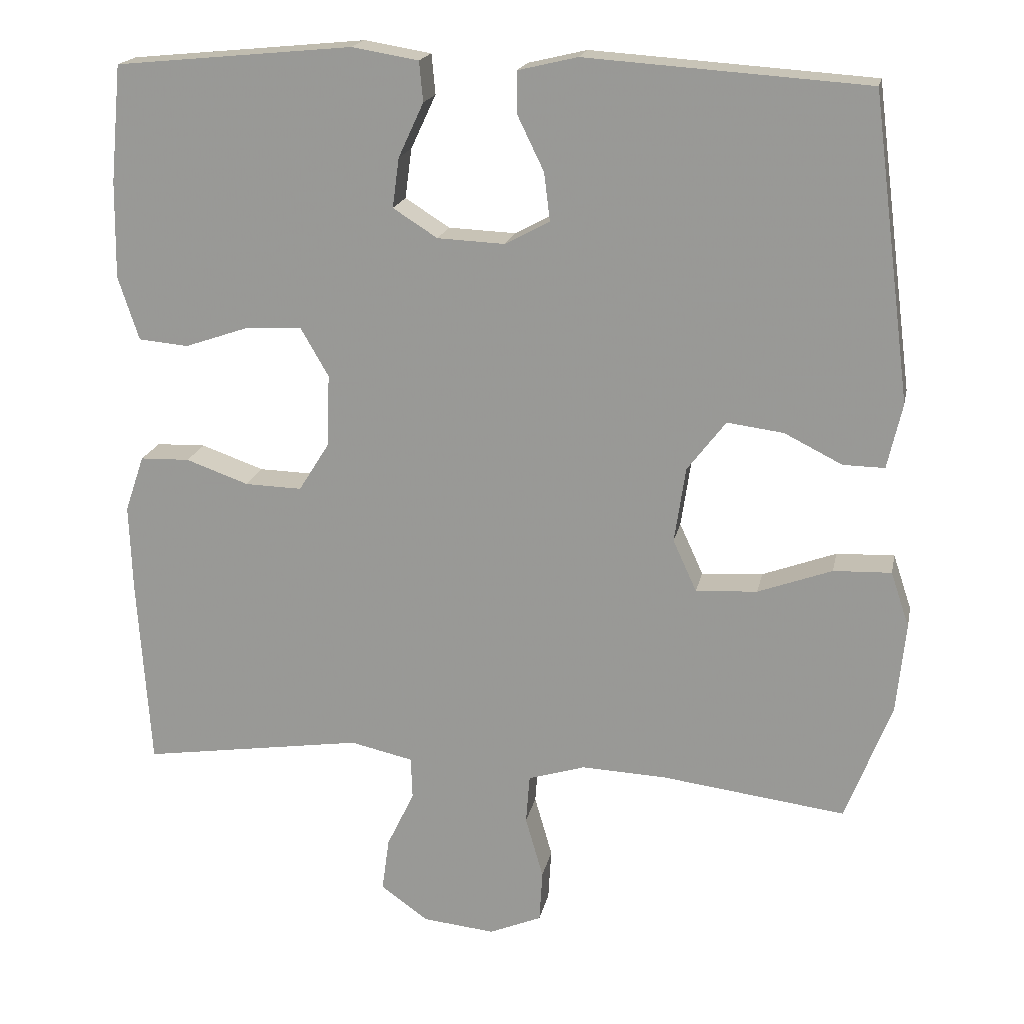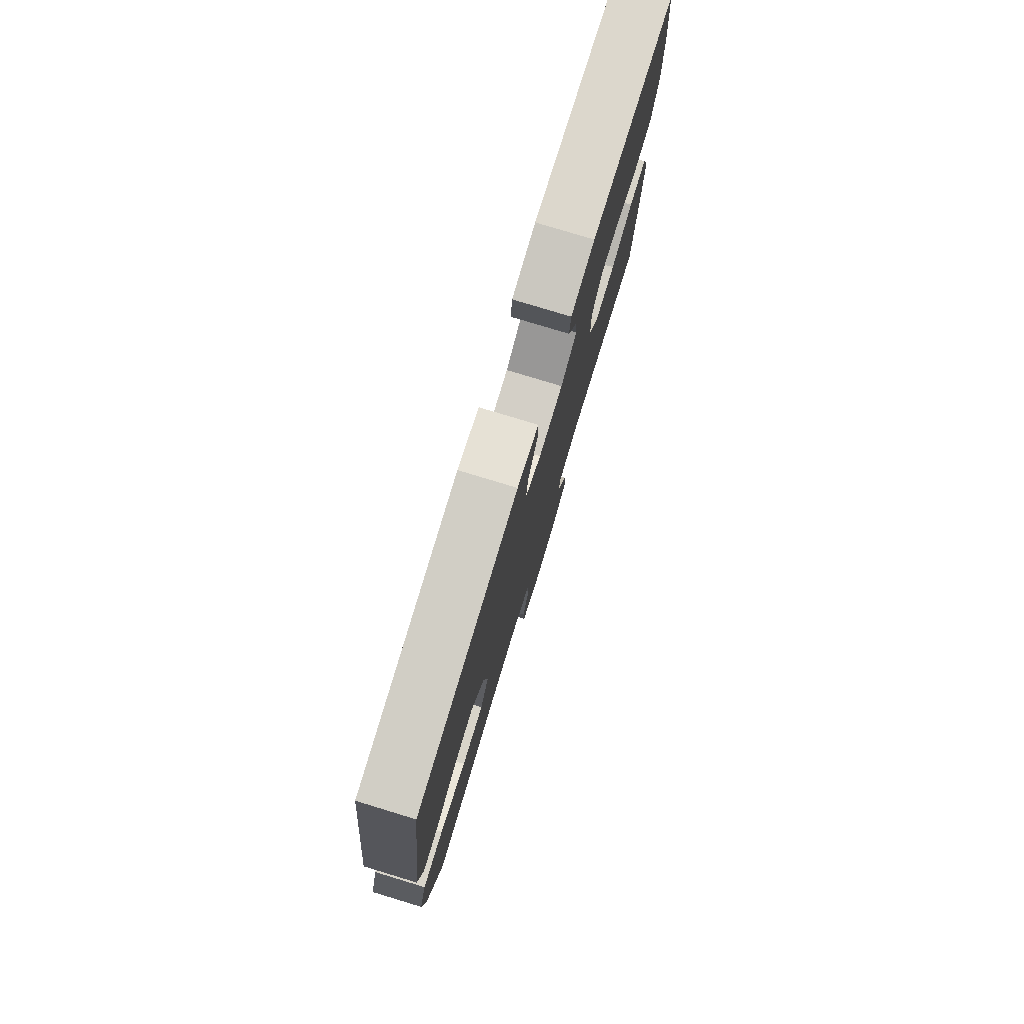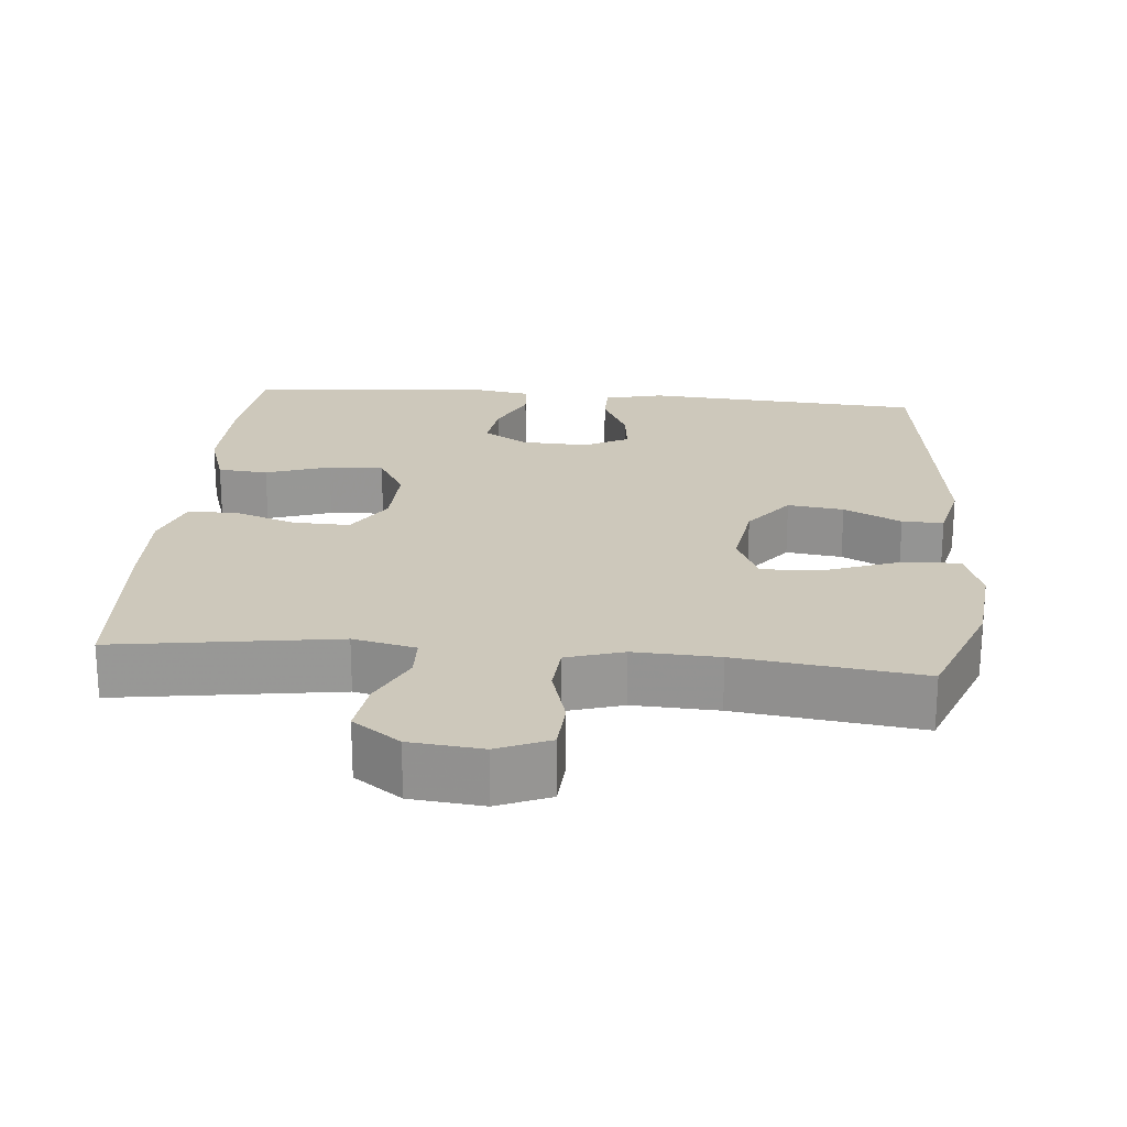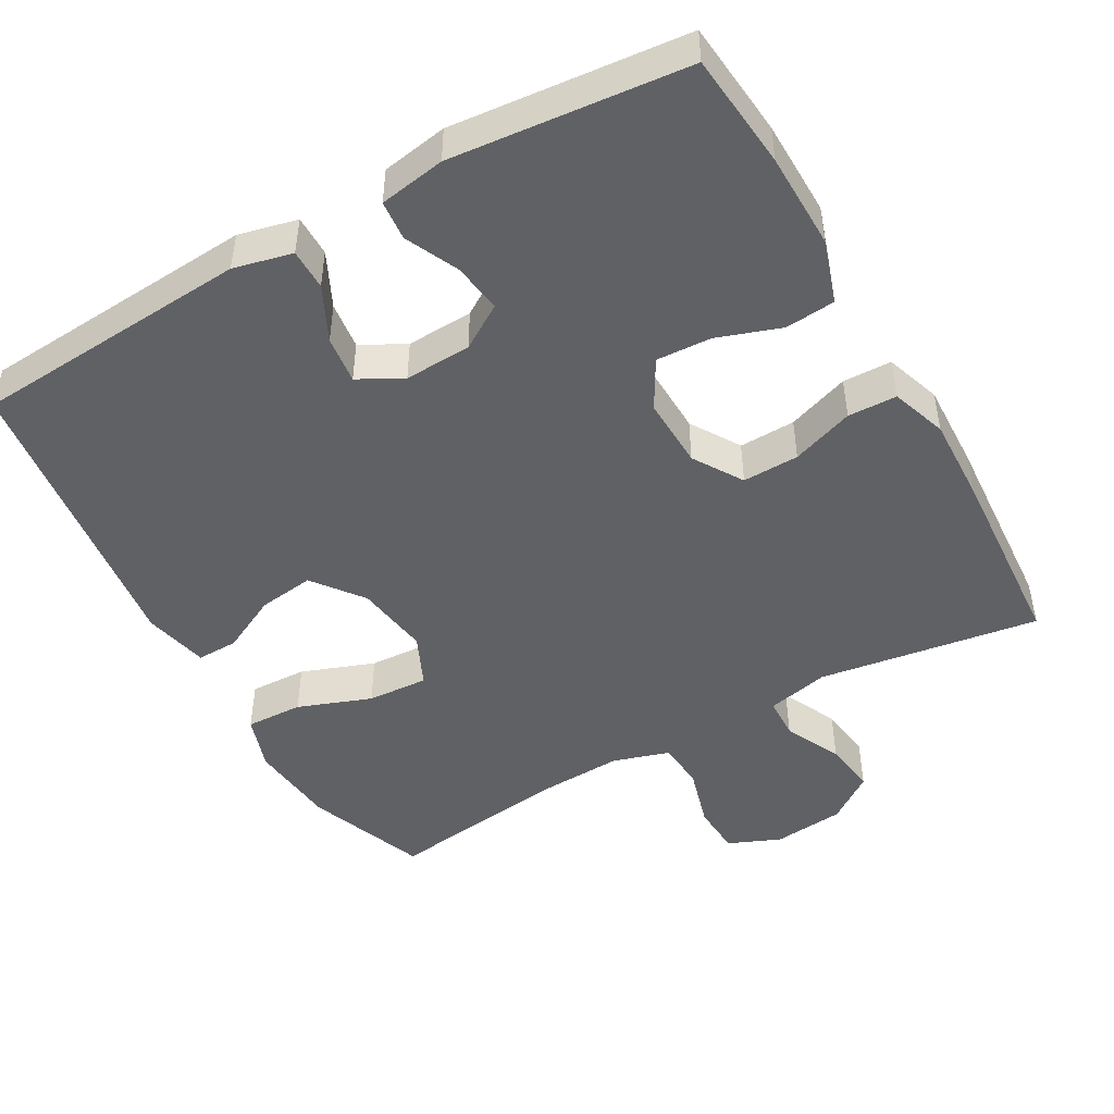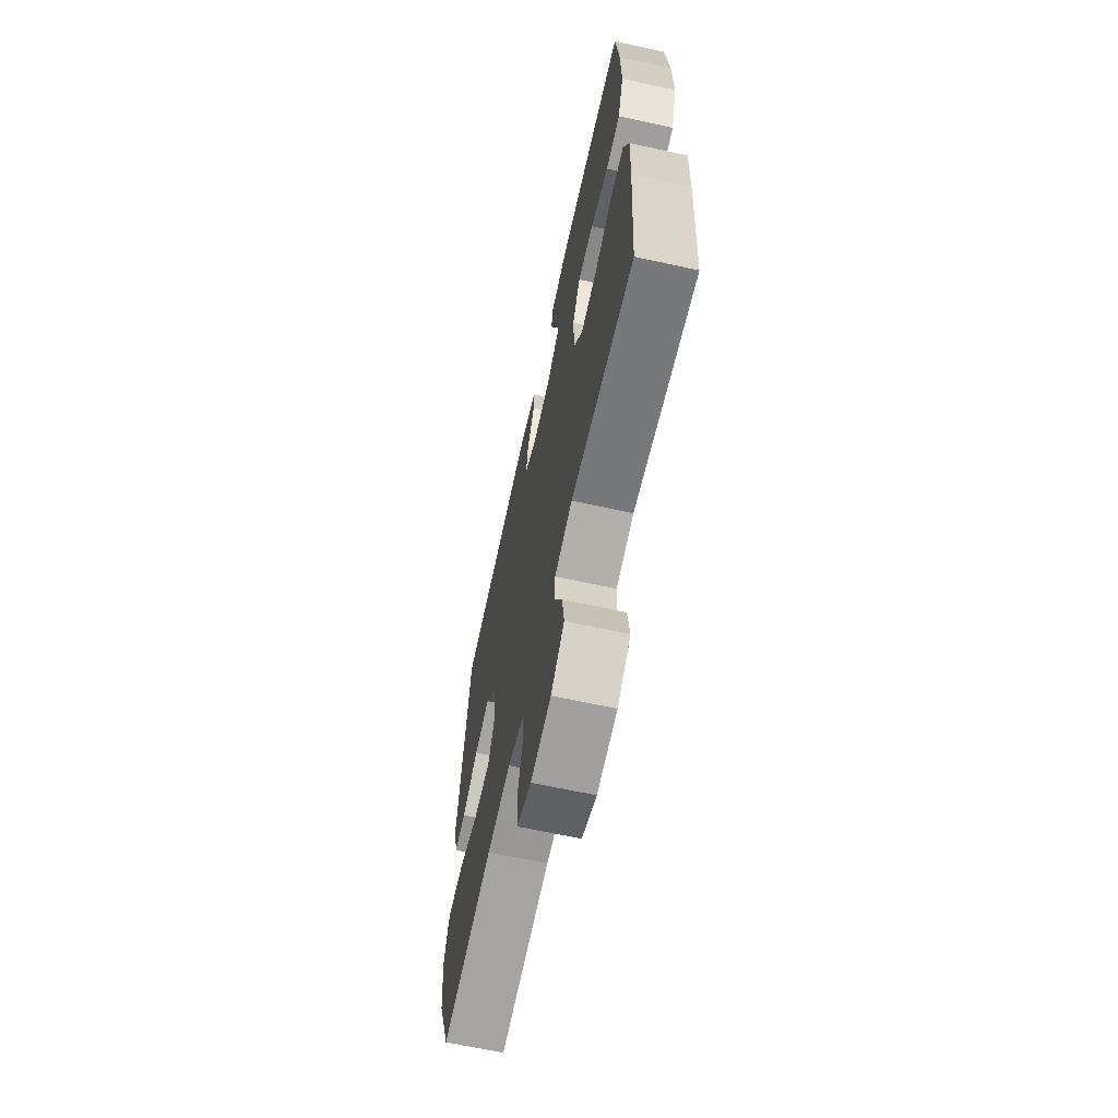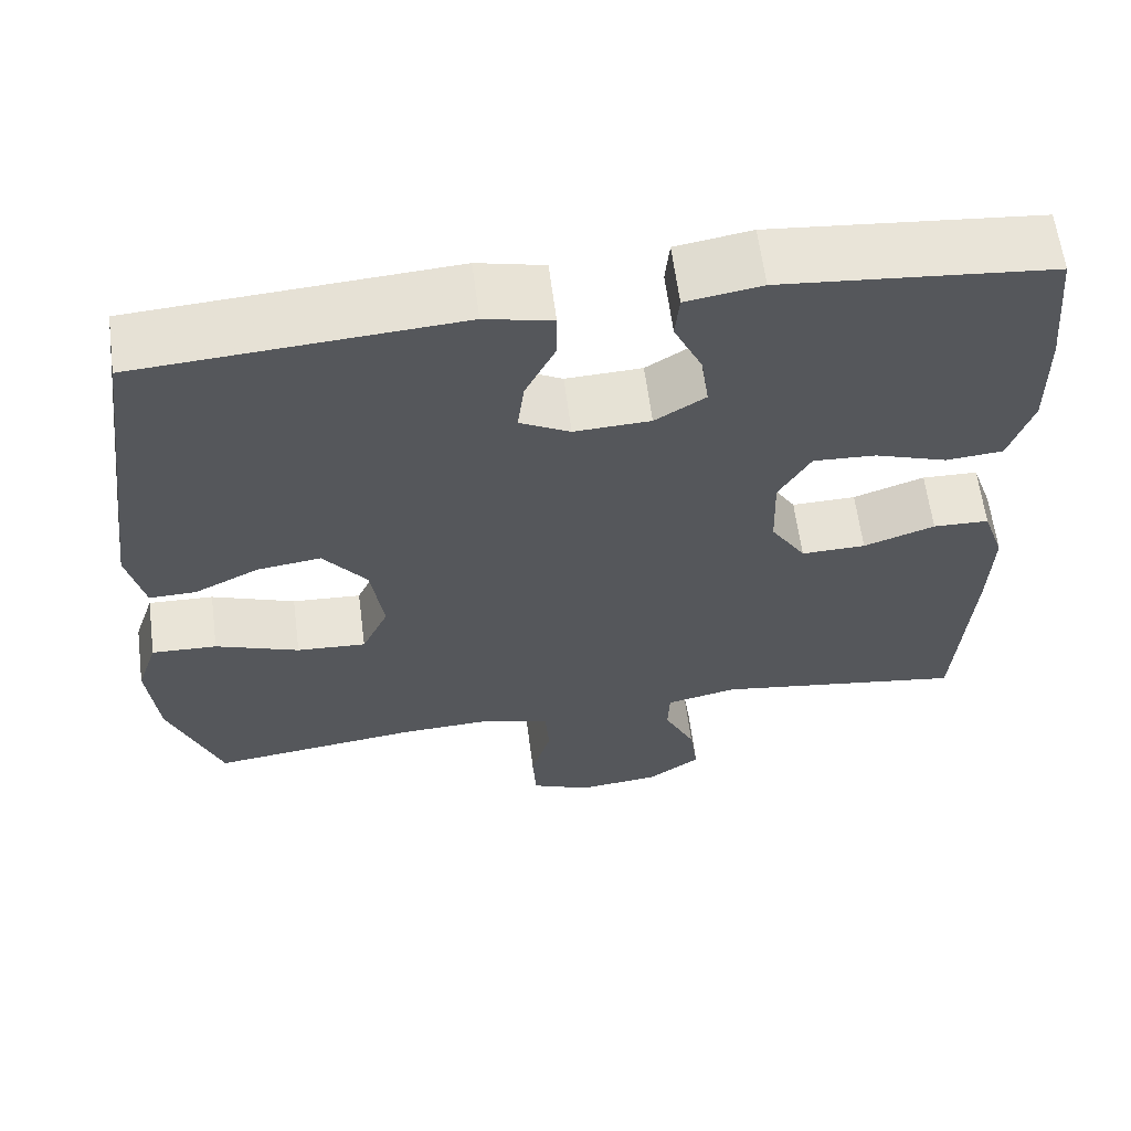
<metadata>
{"format":"obj","ext":"obj","renderer":"f3d","projection":"perspective","resolution":1024,"background":"white","views":[{"elev":18.6,"azim":-168.6,"up":"+Z"},{"elev":78.6,"azim":-73.1,"up":"+Z"},{"elev":21.9,"azim":-174.8,"up":"+Y"},{"elev":-47.4,"azim":29.5,"up":"+Y"},{"elev":-65.9,"azim":77.7,"up":"+Z"},{"elev":62.1,"azim":-7.4,"up":"+Z"}]}
</metadata>
<code>
v -0.5 0.07 -0.5
v -0.562 0.07 -0.338
v -0.574 0.07 -0.217
v -0.549 0.07 -0.142
v -0.471 0.07 -0.145
v -0.371 0.07 -0.182
v -0.288 0.07 -0.187
v -0.256 0.07 -0.117
v -0.271 0.07 -0.015
v -0.323 0.07 0.053
v -0.399 0.07 0.043
v -0.477 0.07 0.004
v -0.533 0.07 0.003
v -0.553 0.07 0.091
v -0.5 0.07 0.5
v -0.12 0.07 0.526
v -0.04 0.07 0.507
v -0.04 0.07 0.451
v -0.076 0.07 0.377
v -0.084 0.07 0.312
v -0.024 0.07 0.28
v 0.067 0.07 0.284
v 0.127 0.07 0.322
v 0.118 0.07 0.389
v 0.084 0.07 0.462
v 0.089 0.07 0.516
v 0.179 0.07 0.531
v 0.5 0.07 0.5
v 0.515 0.07 0.342
v 0.517 0.07 0.211
v 0.489 0.07 0.125
v 0.421 0.07 0.119
v 0.334 0.07 0.149
v 0.259 0.07 0.153
v 0.221 0.07 0.087
v 0.224 0.07 -0.01
v 0.266 0.07 -0.077
v 0.343 0.07 -0.075
v 0.428 0.07 -0.045
v 0.495 0.07 -0.047
v 0.521 0.07 -0.123
v 0.517 0.07 -0.241
v 0.5 0.07 -0.5
v 0.199 0.07 -0.455
v 0.114 0.07 -0.474
v 0.112 0.07 -0.531
v 0.149 0.07 -0.608
v 0.159 0.07 -0.681
v 0.095 0.07 -0.727
v -0.003 0.07 -0.737
v -0.074 0.07 -0.707
v -0.078 0.07 -0.637
v -0.054 0.07 -0.553
v -0.059 0.07 -0.487
v -0.136 0.07 -0.463
v -0.251 0.07 -0.468
v -0.5 0 -0.5
v -0.562 0 -0.338
v -0.574 0 -0.217
v -0.549 0 -0.142
v -0.471 0 -0.145
v -0.371 0 -0.182
v -0.288 0 -0.187
v -0.256 0 -0.117
v -0.271 0 -0.015
v -0.323 0 0.053
v -0.399 0 0.043
v -0.477 0 0.004
v -0.533 0 0.003
v -0.553 0 0.091
v -0.5 0 0.5
v -0.12 0 0.526
v -0.04 0 0.507
v -0.04 0 0.451
v -0.076 0 0.377
v -0.084 0 0.312
v -0.024 0 0.28
v 0.067 0 0.284
v 0.127 0 0.322
v 0.118 0 0.389
v 0.084 0 0.462
v 0.089 0 0.516
v 0.179 0 0.531
v 0.5 0 0.5
v 0.515 0 0.342
v 0.517 0 0.211
v 0.489 0 0.125
v 0.421 0 0.119
v 0.334 0 0.149
v 0.259 0 0.153
v 0.221 0 0.087
v 0.224 0 -0.01
v 0.266 0 -0.077
v 0.343 0 -0.075
v 0.428 0 -0.045
v 0.495 0 -0.047
v 0.521 0 -0.123
v 0.517 0 -0.241
v 0.5 0 -0.5
v 0.199 0 -0.455
v 0.114 0 -0.474
v 0.112 0 -0.531
v 0.149 0 -0.608
v 0.159 0 -0.681
v 0.095 0 -0.727
v -0.003 0 -0.737
v -0.074 0 -0.707
v -0.078 0 -0.637
v -0.054 0 -0.553
v -0.059 0 -0.487
v -0.136 0 -0.463
v -0.251 0 -0.468
f 51 52 53
f 50 51 53
f 49 50 53
f 48 49 53
f 47 48 53
f 46 47 53
f 45 46 53 54
f 44 45 54 55
f 42 43 44
f 41 42 44
f 40 41 44
f 39 40 44
f 38 39 44
f 37 38 44 55
f 31 32 33
f 30 31 33
f 29 30 33
f 28 29 33
f 27 28 33
f 26 27 33
f 25 26 33
f 24 25 33
f 23 24 33 34
f 22 23 34 35
f 17 18 19
f 16 17 19
f 15 16 19
f 14 15 19
f 13 14 19
f 12 13 19
f 11 12 19
f 10 11 19 20
f 9 10 20 21
f 4 5 6
f 3 4 6
f 2 3 6
f 1 2 6
f 56 1 6
f 56 6 7
f 56 7 8
f 55 56 8
f 37 55 8
f 36 37 8
f 22 35 36
f 21 22 36
f 9 21 36
f 8 9 36
f 109 108 107
f 109 107 106
f 109 106 105
f 109 105 104
f 109 104 103
f 109 103 102
f 110 109 102 101
f 111 110 101 100
f 100 99 98
f 100 98 97
f 100 97 96
f 100 96 95
f 100 95 94
f 111 100 94 93
f 89 88 87
f 89 87 86
f 89 86 85
f 89 85 84
f 89 84 83
f 89 83 82
f 89 82 81
f 89 81 80
f 90 89 80 79
f 91 90 79 78
f 75 74 73
f 75 73 72
f 75 72 71
f 75 71 70
f 75 70 69
f 75 69 68
f 75 68 67
f 76 75 67 66
f 77 76 66 65
f 62 61 60
f 62 60 59
f 62 59 58
f 62 58 57
f 62 57 112
f 63 62 112
f 64 63 112
f 64 112 111
f 64 111 93
f 64 93 92
f 92 91 78
f 92 78 77
f 92 77 65
f 92 65 64
f 1 57 58 2
f 2 58 59 3
f 3 59 60 4
f 4 60 61 5
f 5 61 62 6
f 6 62 63 7
f 7 63 64 8
f 8 64 65 9
f 9 65 66 10
f 10 66 67 11
f 11 67 68 12
f 12 68 69 13
f 13 69 70 14
f 14 70 71 15
f 15 71 72 16
f 16 72 73 17
f 17 73 74 18
f 18 74 75 19
f 19 75 76 20
f 20 76 77 21
f 21 77 78 22
f 22 78 79 23
f 23 79 80 24
f 24 80 81 25
f 25 81 82 26
f 26 82 83 27
f 27 83 84 28
f 28 84 85 29
f 29 85 86 30
f 30 86 87 31
f 31 87 88 32
f 32 88 89 33
f 33 89 90 34
f 34 90 91 35
f 35 91 92 36
f 36 92 93 37
f 37 93 94 38
f 38 94 95 39
f 39 95 96 40
f 40 96 97 41
f 41 97 98 42
f 42 98 99 43
f 43 99 100 44
f 44 100 101 45
f 45 101 102 46
f 46 102 103 47
f 47 103 104 48
f 48 104 105 49
f 49 105 106 50
f 50 106 107 51
f 51 107 108 52
f 52 108 109 53
f 53 109 110 54
f 54 110 111 55
f 55 111 112 56
f 56 112 57 1

</code>
